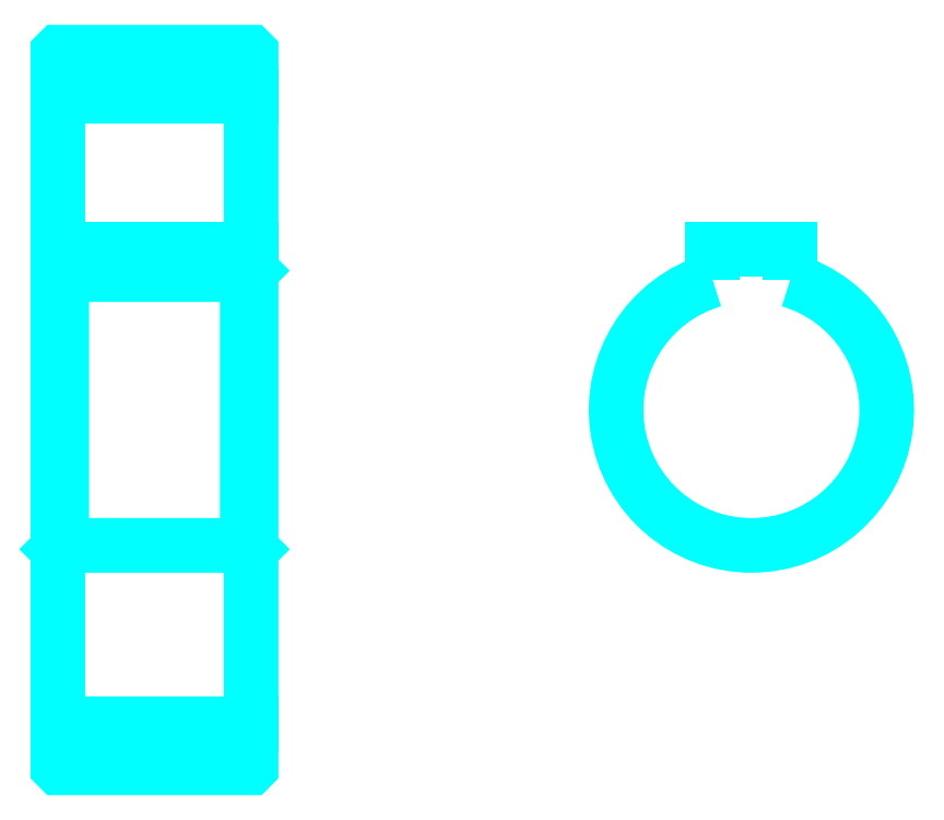
<metadata>
{"format":"dxf","ext":"dxf","renderer":"ezdxf+matplotlib","layout":"modelspace","background":"white","min_lineweight":24,"dpi":150}
</metadata>
<code>
0
SECTION
2
ENTITIES
0
LINE
8
0
10
77.29
20
118.5
30
0
11
102.3
21
118.5
31
0
0
LINE
8
0
10
77.29
20
37.3
30
0
11
102.3
21
37.3
31
0
0
LINE
8
0
10
102.3
20
95.92
30
0
11
101.8
21
95.42
31
0
0
LINE
8
0
10
102.3
20
59.92
30
0
11
101.8
21
60.42
31
0
0
LINE
8
0
10
77.29
20
59.92
30
0
11
77.79
21
60.42
31
0
0
POLYLINE
8
0
66
1
10
0
20
0
30
0
70
2
0
VERTEX
8
0
10
77.29
20
59.92
30
0
70
0
0
VERTEX
8
0
10
77.29
20
31.77
30
0
70
0
0
VERTEX
8
0
10
77.39
20
31.67
30
0
70
0
0
VERTEX
8
0
10
102.2
20
31.67
30
0
70
0
0
VERTEX
8
0
10
102.3
20
31.77
30
0
70
0
0
VERTEX
8
0
10
102.3
20
124.1
30
0
70
0
0
VERTEX
8
0
10
102.2
20
124.2
30
0
70
0
0
VERTEX
8
0
10
77.39
20
124.2
30
0
70
0
0
VERTEX
8
0
10
77.29
20
124.1
30
0
70
0
0
VERTEX
8
0
10
77.29
20
59.92
30
0
70
0
0
SEQEND
8
0
0
POLYLINE
8
0
66
1
10
0
20
0
30
0
70
2
0
VERTEX
8
0
10
77.29
20
95.92
30
0
70
0
0
VERTEX
8
0
10
77.79
20
95.42
30
0
70
0
0
VERTEX
8
0
10
77.79
20
60.42
30
0
70
0
0
VERTEX
8
0
10
101.8
20
60.42
30
0
70
0
0
VERTEX
8
0
10
101.8
20
95.42
30
0
70
0
0
VERTEX
8
0
10
77.79
20
95.42
30
0
70
0
0
SEQEND
8
0
0
ARC
8
0
10
167
20
77.92
30
0
40
17.5
50
106.6
51
73.4
0
POLYLINE
8
0
66
1
10
0
20
0
30
0
70
2
0
VERTEX
8
0
10
172
20
94.7
30
0
70
0
0
VERTEX
8
0
10
172
20
98.72
30
0
70
0
0
VERTEX
8
0
10
162
20
98.72
30
0
70
0
0
VERTEX
8
0
10
162
20
94.7
30
0
70
0
0
SEQEND
8
0
0
LINE
8
0
10
77.29
20
98.72
30
0
11
102.3
21
98.72
31
0
0
ENDSEC
0
EOF

</code>
